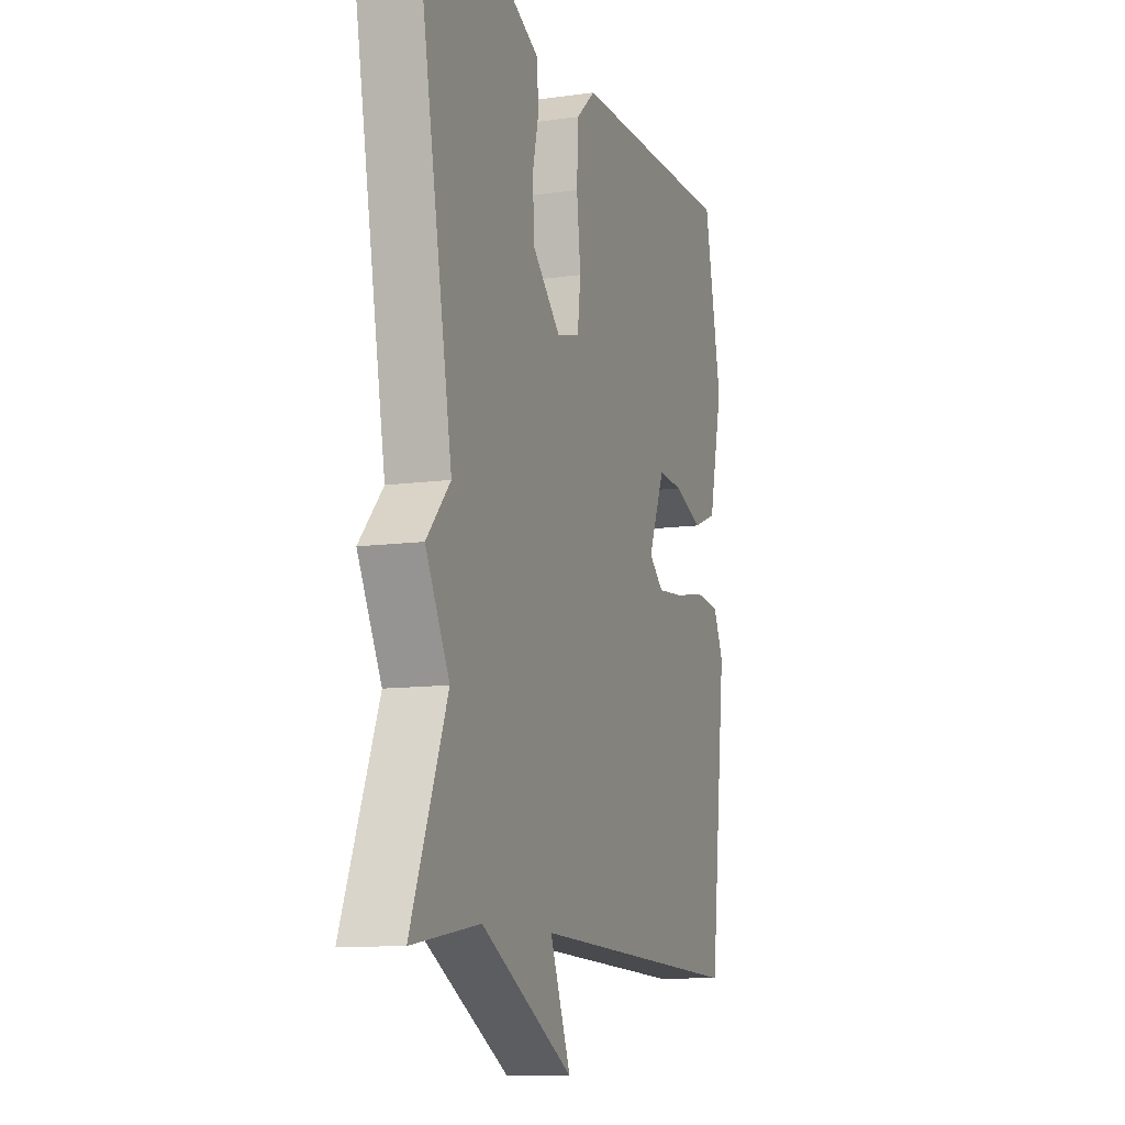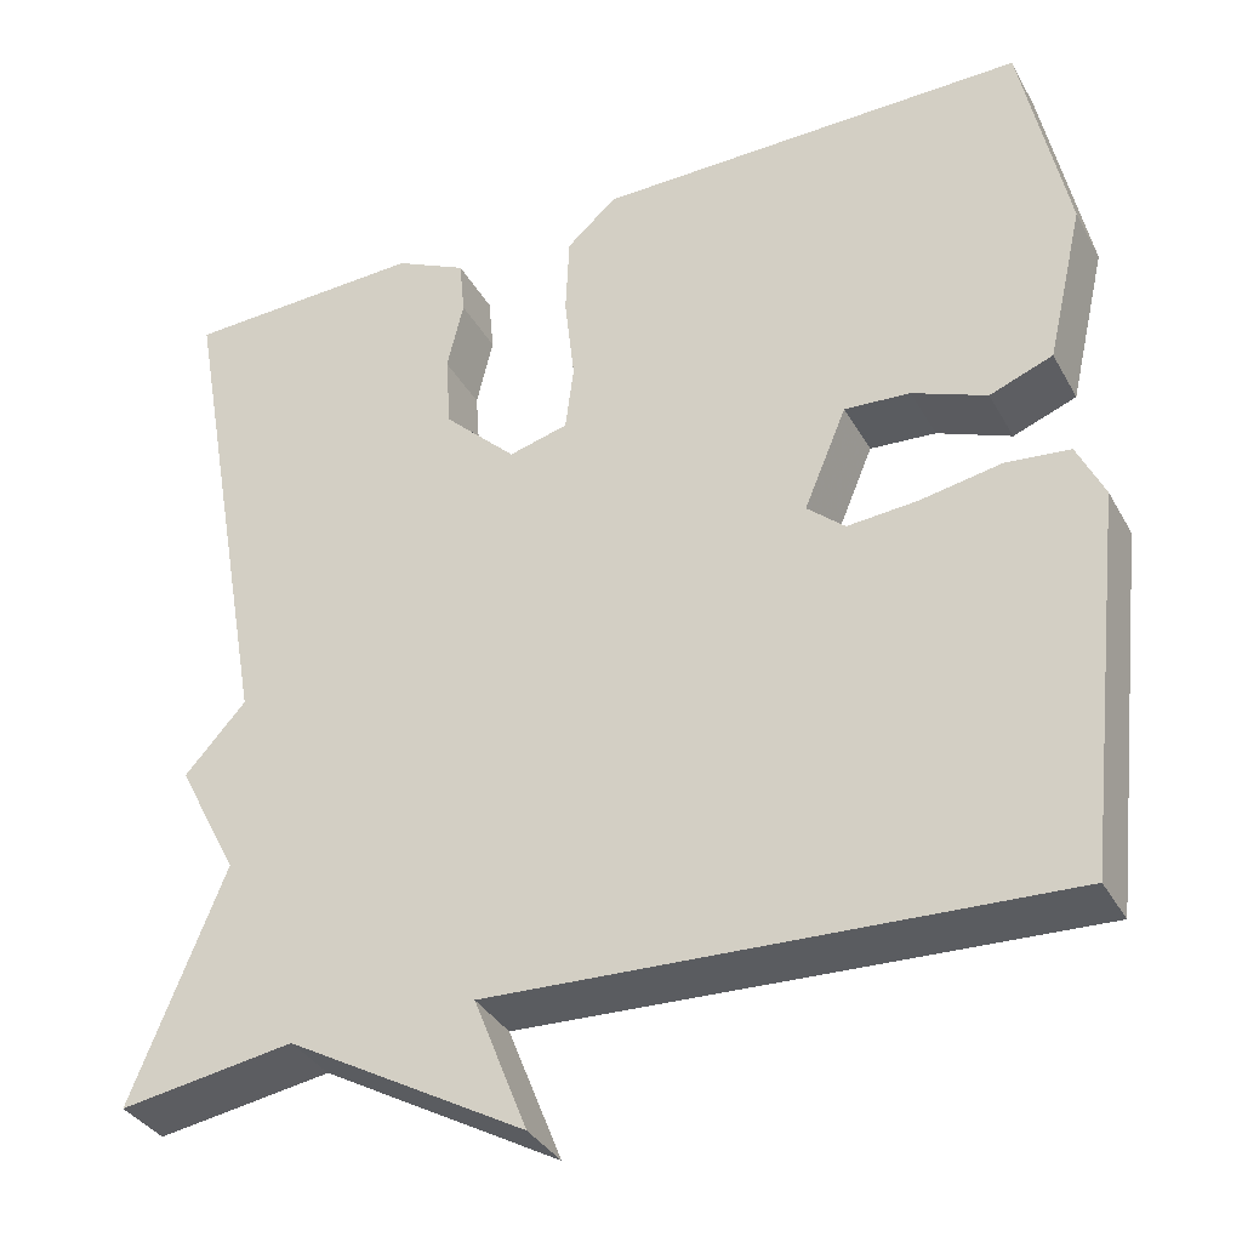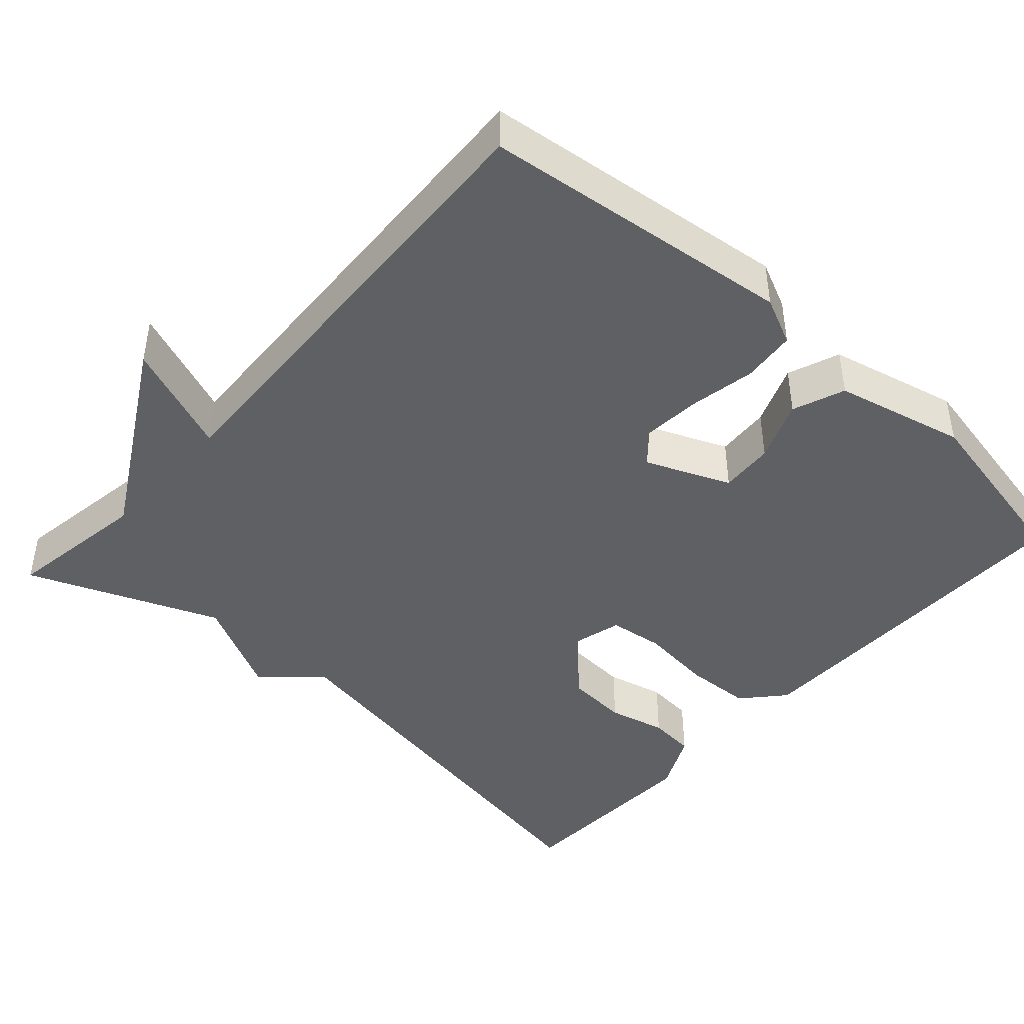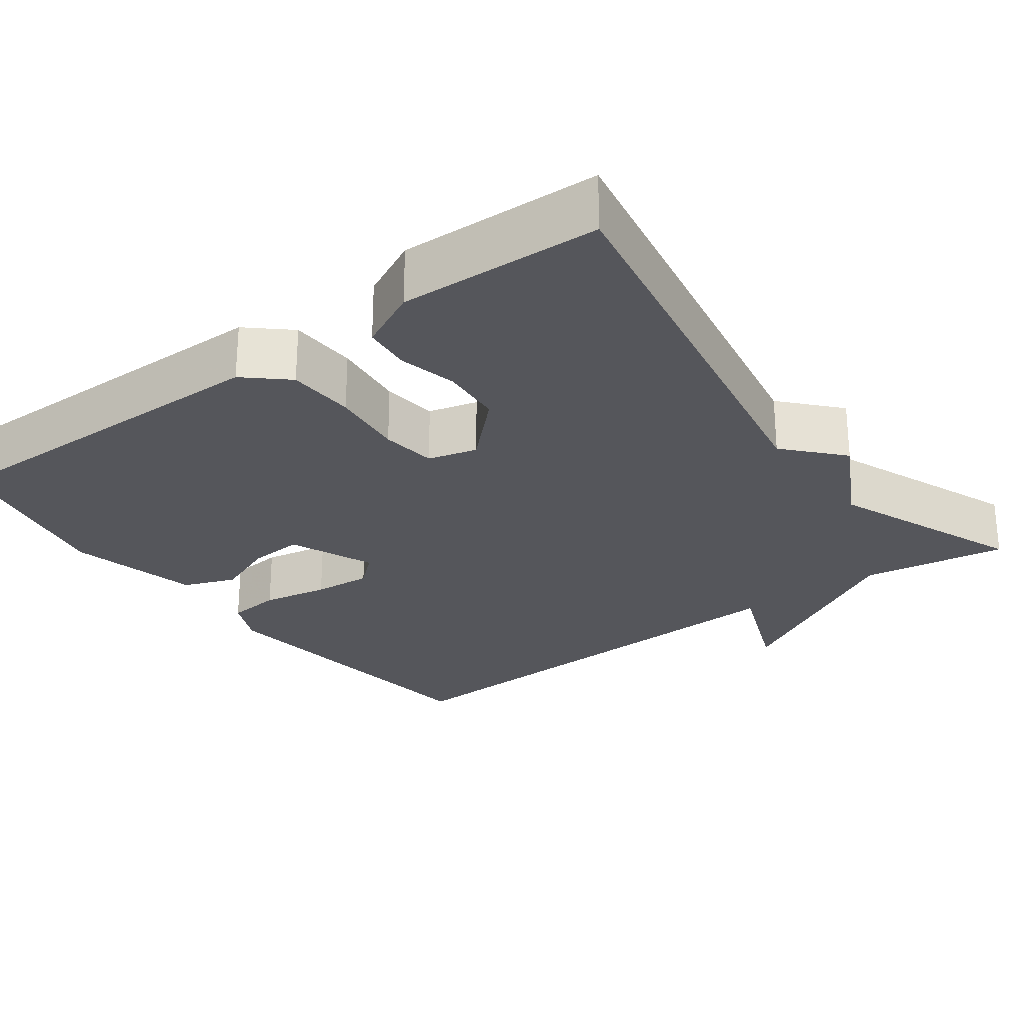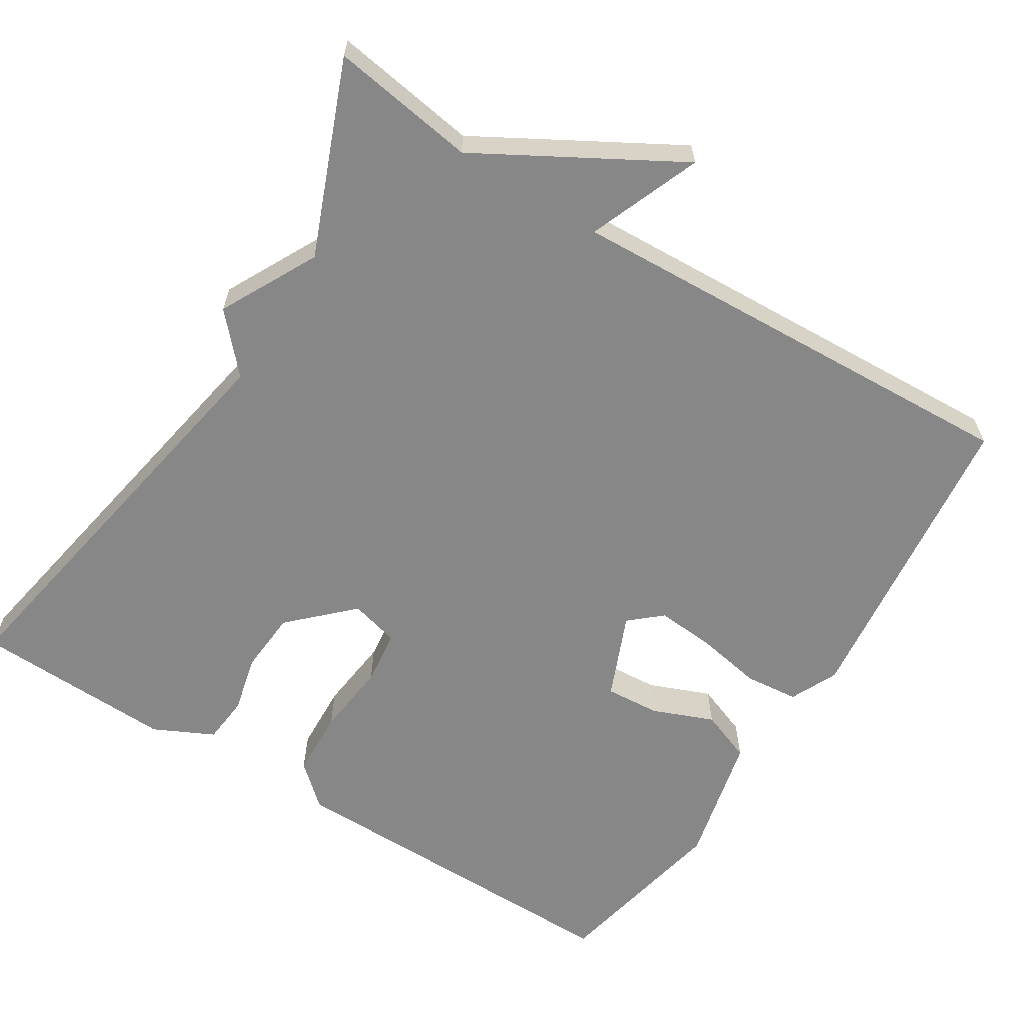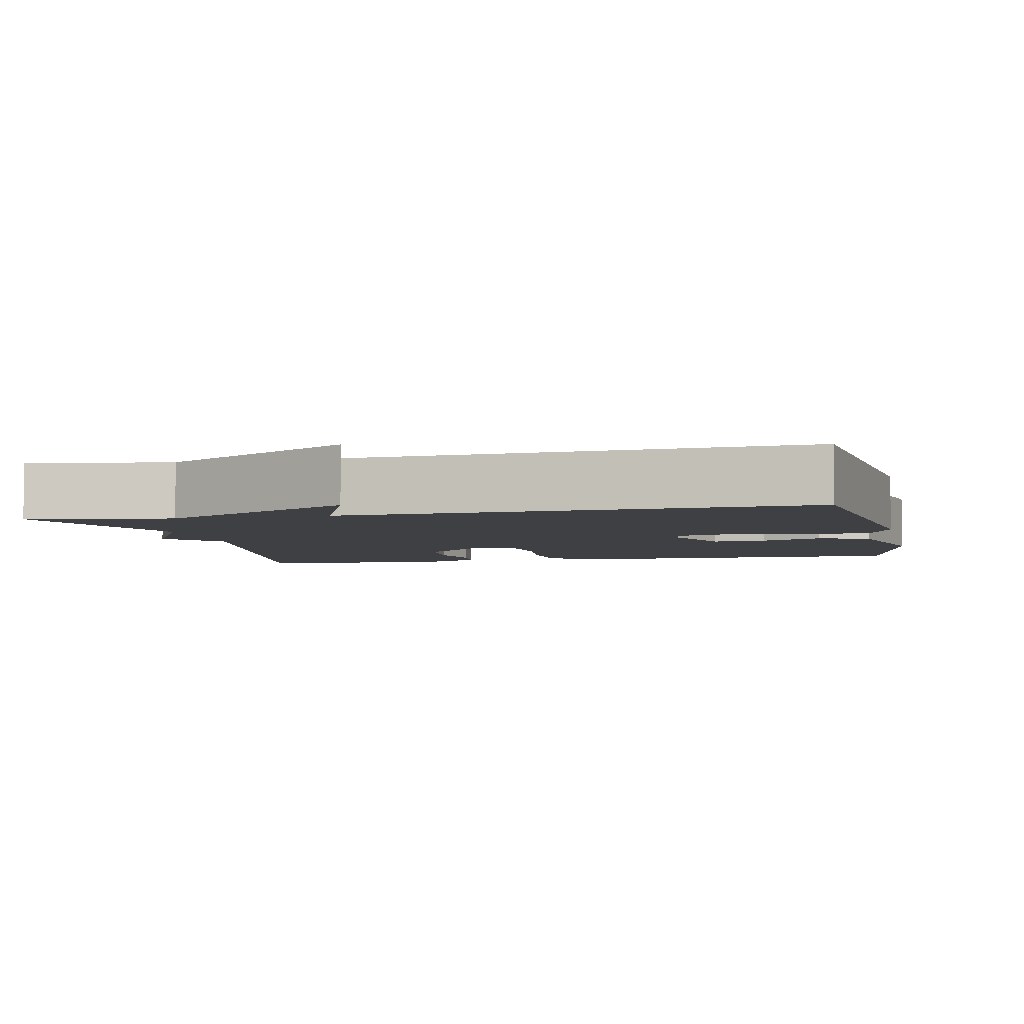
<metadata>
{"format":"obj","ext":"obj","renderer":"f3d","projection":"perspective","resolution":1024,"background":"white","views":[{"elev":-10.6,"azim":109.3,"up":"+Z"},{"elev":-35.5,"azim":-154.2,"up":"+Z"},{"elev":-43.8,"azim":-131.9,"up":"+Y"},{"elev":-26.2,"azim":36.4,"up":"+Y"},{"elev":-62.5,"azim":148.0,"up":"+Y"},{"elev":-4.6,"azim":-167.6,"up":"+Y"}]}
</metadata>
<code>
v -0.5 0.07 -0.5
v -0.547 0.07 -0.091
v -0.518 0.07 -0.029
v -0.448 0.07 -0.022
v -0.361 0.07 -0.038
v -0.285 0.07 -0.044
v -0.244 0.07 -0.008
v -0.29 0.07 0.102
v -0.361 0.07 0.097
v -0.441 0.07 0.065
v -0.509 0.07 0.091
v -0.549 0.07 0.262
v -0.5 0.07 0.5
v -0.032 0.07 0.497
v 0.022 0.07 0.449
v 0.026 0.07 0.361
v 0.015 0.07 0.265
v 0.024 0.07 0.193
v 0.088 0.07 0.176
v 0.166 0.07 0.252
v 0.172 0.07 0.333
v 0.154 0.07 0.409
v 0.16 0.07 0.471
v 0.238 0.07 0.509
v 0.5 0.07 0.5
v 0.4 0.07 -0.05
v 0.466 0.07 -0.123
v 0.4 0.07 -0.25
v 0.5 0.07 -0.5
v 0.311 0.07 -0.471
v 0.053 0.07 -0.617
v 0.111 0.07 -0.471
v -0.5 0 -0.5
v -0.547 0 -0.091
v -0.518 0 -0.029
v -0.448 0 -0.022
v -0.361 0 -0.038
v -0.285 0 -0.044
v -0.244 0 -0.008
v -0.29 0 0.102
v -0.361 0 0.097
v -0.441 0 0.065
v -0.509 0 0.091
v -0.549 0 0.262
v -0.5 0 0.5
v -0.032 0 0.497
v 0.022 0 0.449
v 0.026 0 0.361
v 0.015 0 0.265
v 0.024 0 0.193
v 0.088 0 0.176
v 0.166 0 0.252
v 0.172 0 0.333
v 0.154 0 0.409
v 0.16 0 0.471
v 0.238 0 0.509
v 0.5 0 0.5
v 0.4 0 -0.05
v 0.466 0 -0.123
v 0.4 0 -0.25
v 0.5 0 -0.5
v 0.311 0 -0.471
v 0.053 0 -0.617
v 0.111 0 -0.471
f 30 31 32
f 28 29 30
f 28 30 32
f 32 1 2
f 28 32 2
f 27 28 2
f 26 27 2
f 24 25 26
f 23 24 26
f 22 23 26
f 21 22 26
f 20 21 26
f 19 20 26
f 18 19 26
f 15 16 17
f 14 15 17
f 13 14 17
f 12 13 17
f 11 12 17
f 10 11 17
f 9 10 17
f 8 9 17 18
f 7 8 18 26
f 2 3 4 5
f 2 5 6
f 26 2 6
f 6 7 26
f 64 63 62
f 62 61 60
f 64 62 60
f 34 33 64
f 34 64 60
f 34 60 59
f 34 59 58
f 58 57 56
f 58 56 55
f 58 55 54
f 58 54 53
f 58 53 52
f 58 52 51
f 58 51 50
f 49 48 47
f 49 47 46
f 49 46 45
f 49 45 44
f 49 44 43
f 49 43 42
f 49 42 41
f 50 49 41 40
f 58 50 40 39
f 37 36 35 34
f 38 37 34
f 38 34 58
f 58 39 38
f 1 33 34 2
f 2 34 35 3
f 3 35 36 4
f 4 36 37 5
f 5 37 38 6
f 6 38 39 7
f 7 39 40 8
f 8 40 41 9
f 9 41 42 10
f 10 42 43 11
f 11 43 44 12
f 12 44 45 13
f 13 45 46 14
f 14 46 47 15
f 15 47 48 16
f 16 48 49 17
f 17 49 50 18
f 18 50 51 19
f 19 51 52 20
f 20 52 53 21
f 21 53 54 22
f 22 54 55 23
f 23 55 56 24
f 24 56 57 25
f 25 57 58 26
f 26 58 59 27
f 27 59 60 28
f 28 60 61 29
f 29 61 62 30
f 30 62 63 31
f 31 63 64 32
f 32 64 33 1

</code>
